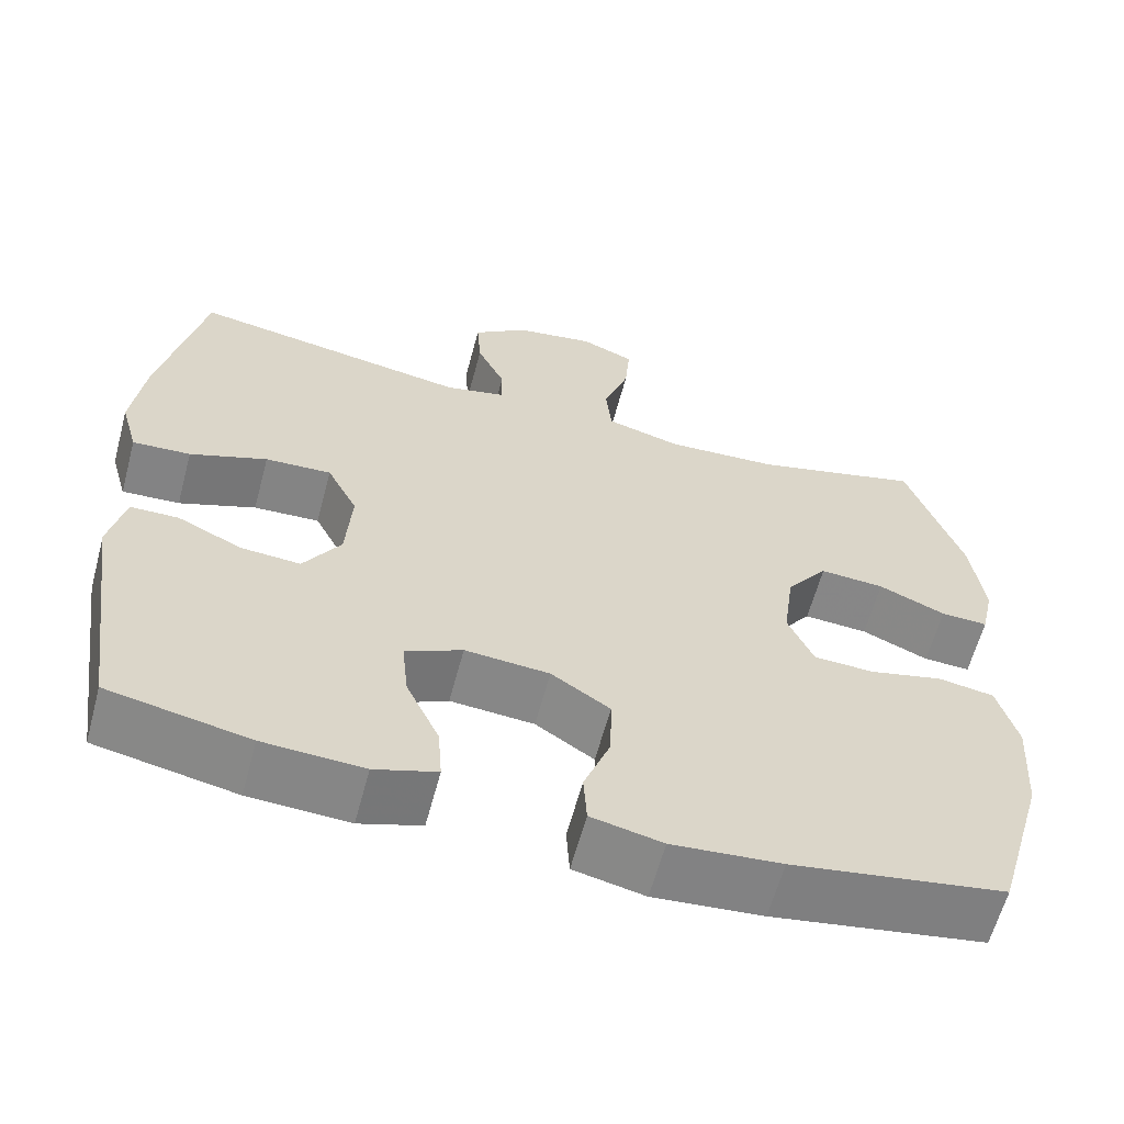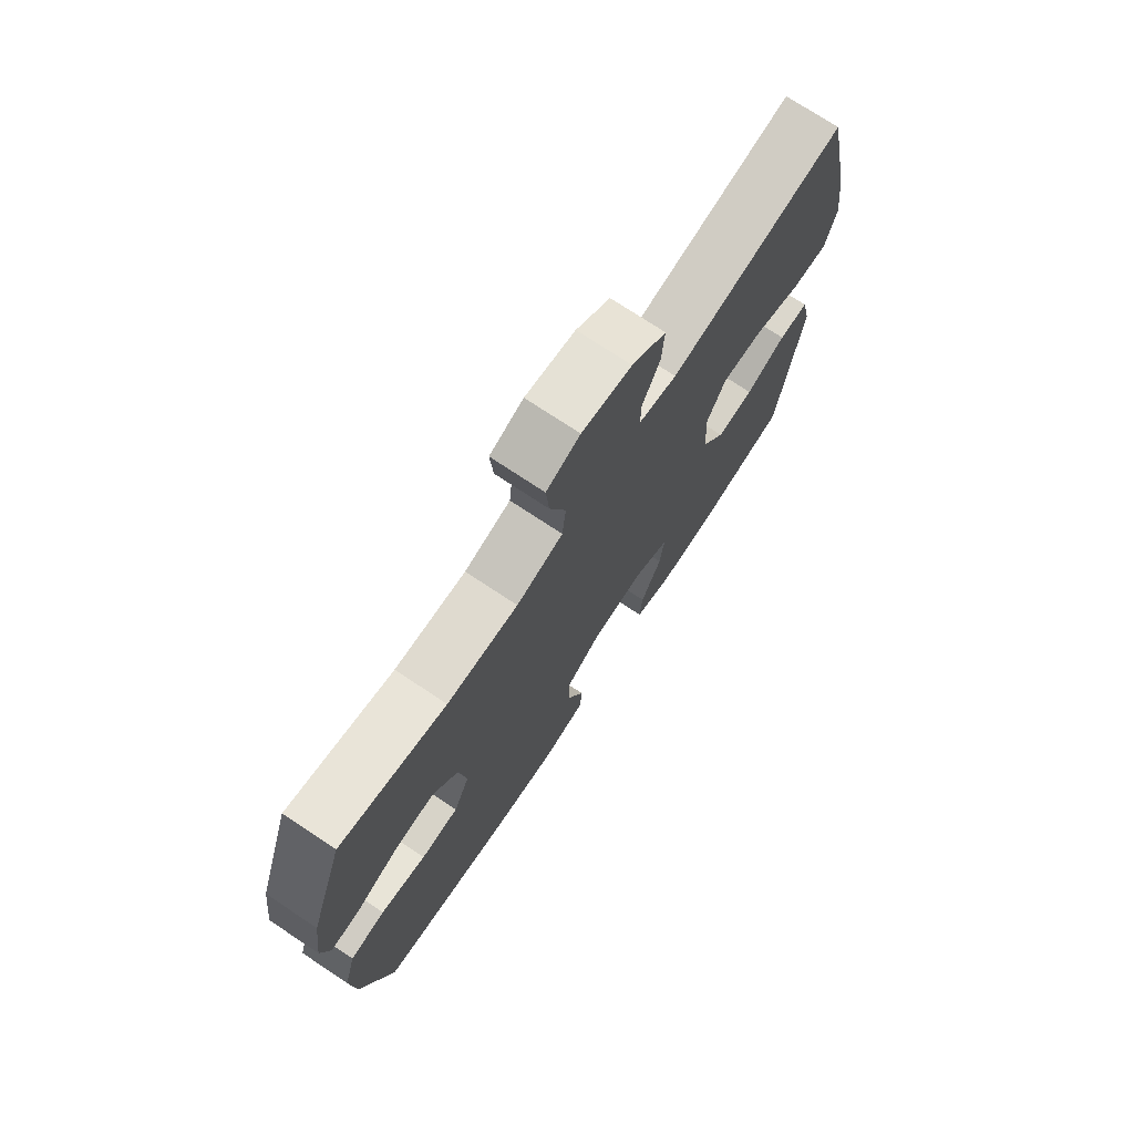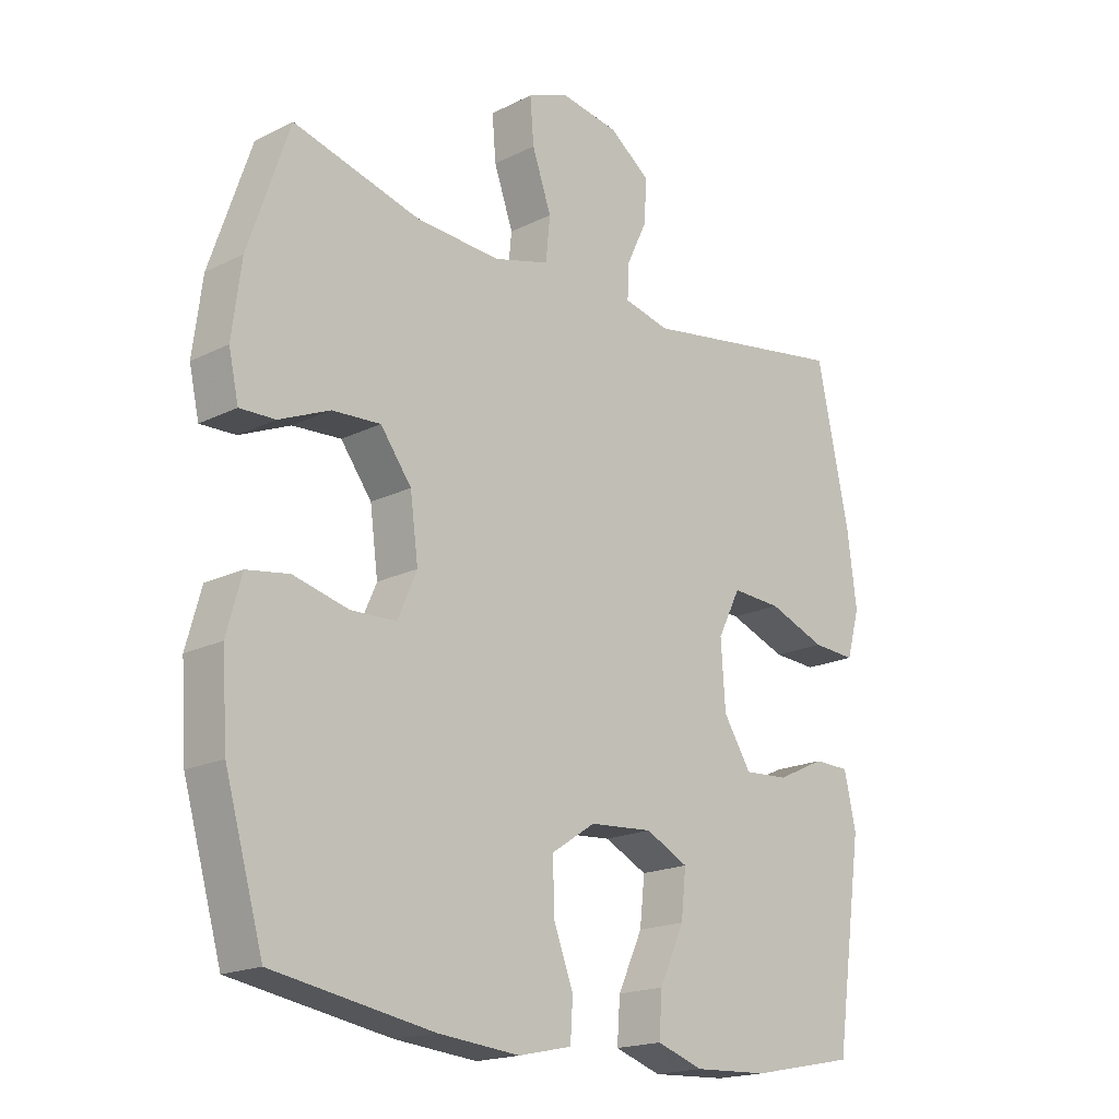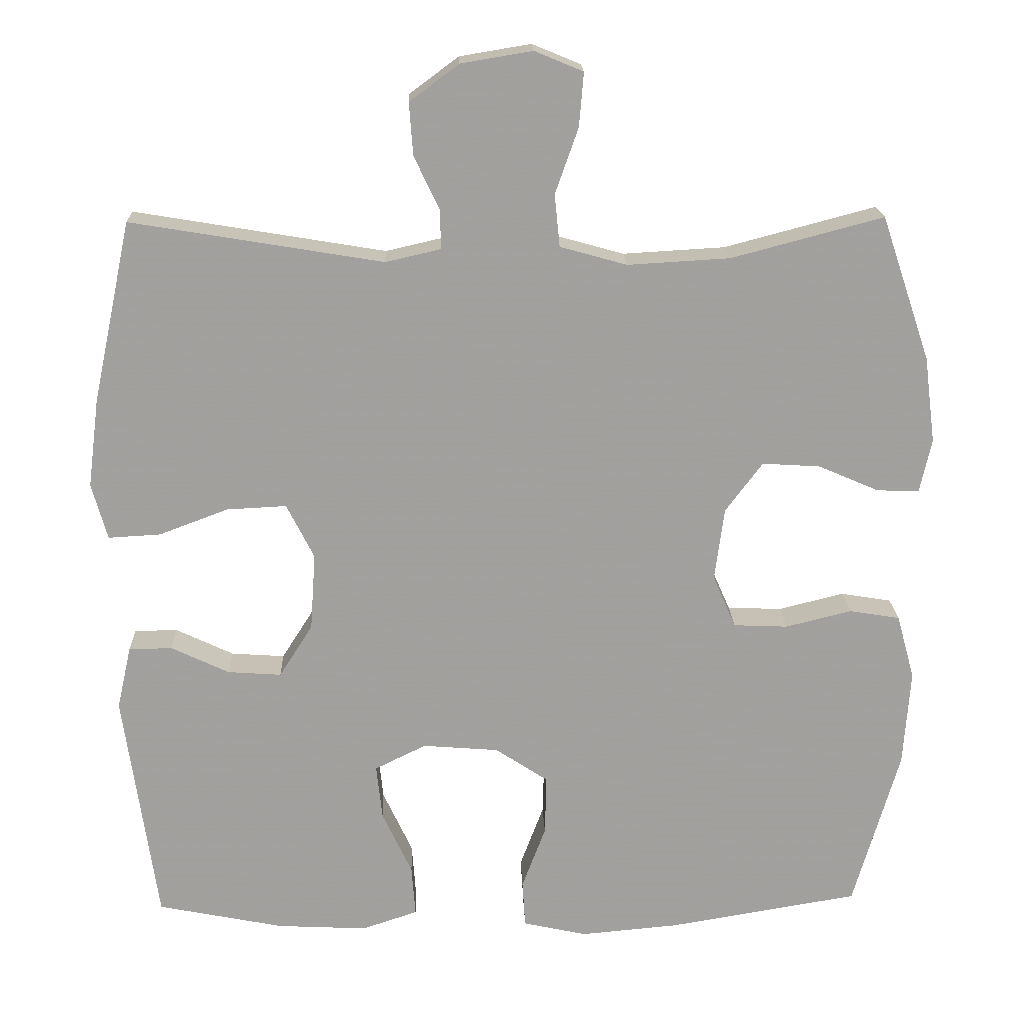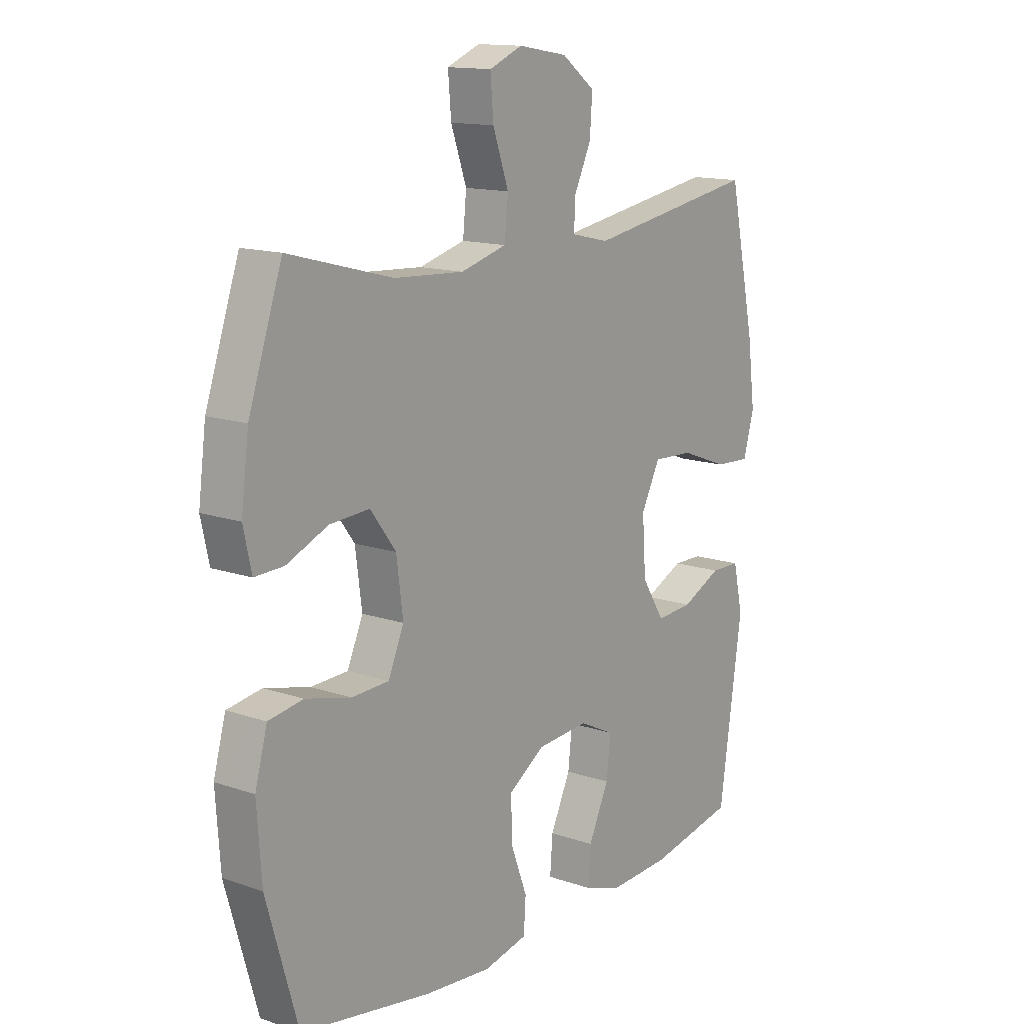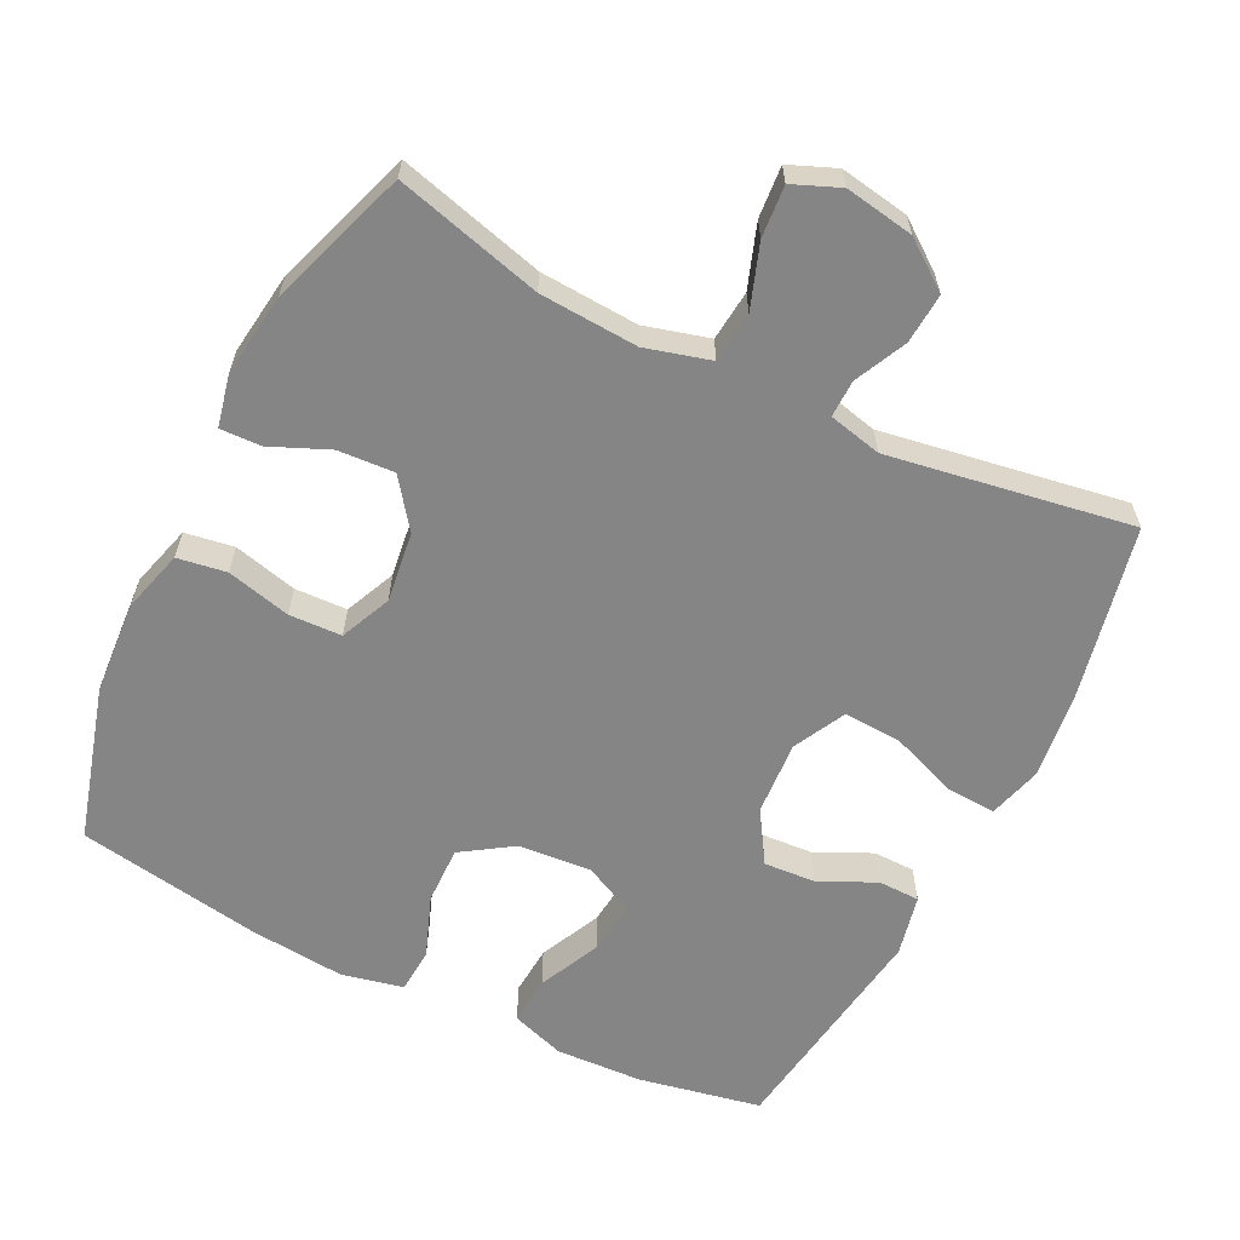
<metadata>
{"format":"obj","ext":"obj","renderer":"f3d","projection":"perspective","resolution":1024,"background":"white","views":[{"elev":-61.8,"azim":165.0,"up":"+Z"},{"elev":74.0,"azim":-56.4,"up":"+Z"},{"elev":-18.5,"azim":-46.4,"up":"+Z"},{"elev":18.3,"azim":178.1,"up":"+Z"},{"elev":14.0,"azim":-52.8,"up":"+Z"},{"elev":-61.7,"azim":-26.5,"up":"+Y"}]}
</metadata>
<code>
v 0.5 0.07 -0.5
v 0.33 0.07 -0.534
v 0.209 0.07 -0.54
v 0.134 0.07 -0.515
v 0.139 0.07 -0.447
v 0.179 0.07 -0.361
v 0.187 0.07 -0.287
v 0.118 0.07 -0.253
v 0.016 0.07 -0.261
v -0.055 0.07 -0.308
v -0.053 0.07 -0.388
v -0.021 0.07 -0.473
v -0.025 0.07 -0.536
v -0.111 0.07 -0.555
v -0.243 0.07 -0.543
v -0.5 0.07 -0.5
v -0.562 0.07 -0.285
v -0.571 0.07 -0.155
v -0.547 0.07 -0.068
v -0.479 0.07 -0.057
v -0.39 0.07 -0.079
v -0.317 0.07 -0.076
v -0.286 0.07 -0.005
v -0.299 0.07 0.093
v -0.349 0.07 0.16
v -0.427 0.07 0.155
v -0.508 0.07 0.12
v -0.565 0.07 0.118
v -0.581 0.07 0.19
v -0.566 0.07 0.306
v -0.5 0.07 0.5
v -0.296 0.07 0.446
v -0.159 0.07 0.438
v -0.069 0.07 0.463
v -0.062 0.07 0.533
v -0.093 0.07 0.621
v -0.099 0.07 0.693
v -0.034 0.07 0.72
v 0.062 0.07 0.704
v 0.128 0.07 0.655
v 0.123 0.07 0.585
v 0.089 0.07 0.513
v 0.088 0.07 0.461
v 0.162 0.07 0.444
v 0.5 0.07 0.5
v 0.552 0.07 0.256
v 0.567 0.07 0.138
v 0.546 0.07 0.063
v 0.476 0.07 0.067
v 0.383 0.07 0.102
v 0.303 0.07 0.106
v 0.266 0.07 0.033
v 0.273 0.07 -0.071
v 0.318 0.07 -0.142
v 0.39 0.07 -0.137
v 0.468 0.07 -0.1
v 0.526 0.07 -0.101
v 0.545 0.07 -0.186
v 0.5 0 -0.5
v 0.33 0 -0.534
v 0.209 0 -0.54
v 0.134 0 -0.515
v 0.139 0 -0.447
v 0.179 0 -0.361
v 0.187 0 -0.287
v 0.118 0 -0.253
v 0.016 0 -0.261
v -0.055 0 -0.308
v -0.053 0 -0.388
v -0.021 0 -0.473
v -0.025 0 -0.536
v -0.111 0 -0.555
v -0.243 0 -0.543
v -0.5 0 -0.5
v -0.562 0 -0.285
v -0.571 0 -0.155
v -0.547 0 -0.068
v -0.479 0 -0.057
v -0.39 0 -0.079
v -0.317 0 -0.076
v -0.286 0 -0.005
v -0.299 0 0.093
v -0.349 0 0.16
v -0.427 0 0.155
v -0.508 0 0.12
v -0.565 0 0.118
v -0.581 0 0.19
v -0.566 0 0.306
v -0.5 0 0.5
v -0.296 0 0.446
v -0.159 0 0.438
v -0.069 0 0.463
v -0.062 0 0.533
v -0.093 0 0.621
v -0.099 0 0.693
v -0.034 0 0.72
v 0.062 0 0.704
v 0.128 0 0.655
v 0.123 0 0.585
v 0.089 0 0.513
v 0.088 0 0.461
v 0.162 0 0.444
v 0.5 0 0.5
v 0.552 0 0.256
v 0.567 0 0.138
v 0.546 0 0.063
v 0.476 0 0.067
v 0.383 0 0.102
v 0.303 0 0.106
v 0.266 0 0.033
v 0.273 0 -0.071
v 0.318 0 -0.142
v 0.39 0 -0.137
v 0.468 0 -0.1
v 0.526 0 -0.101
v 0.545 0 -0.186
f 4 5 6
f 3 4 6
f 2 3 6
f 1 2 6
f 58 1 6
f 57 58 6
f 56 57 6
f 55 56 6
f 54 55 6 7
f 53 54 7 8
f 52 53 8 9
f 51 52 9 10
f 48 49 50
f 47 48 50
f 46 47 50
f 45 46 50
f 44 45 50
f 43 44 50 51
f 40 41 42
f 39 40 42
f 38 39 42
f 37 38 42
f 36 37 42
f 35 36 42
f 34 35 42 43
f 43 51 10
f 34 43 10
f 33 34 10
f 30 31 32
f 29 30 32
f 28 29 32
f 27 28 32
f 26 27 32
f 25 26 32 33
f 19 20 21
f 18 19 21
f 17 18 21
f 16 17 21
f 15 16 21
f 14 15 21
f 13 14 21
f 12 13 21
f 11 12 21
f 11 21 22
f 10 11 22 23
f 24 25 33
f 10 23 24 33
f 64 63 62
f 64 62 61
f 64 61 60
f 64 60 59
f 64 59 116
f 64 116 115
f 64 115 114
f 64 114 113
f 65 64 113 112
f 66 65 112 111
f 67 66 111 110
f 68 67 110 109
f 108 107 106
f 108 106 105
f 108 105 104
f 108 104 103
f 108 103 102
f 109 108 102 101
f 100 99 98
f 100 98 97
f 100 97 96
f 100 96 95
f 100 95 94
f 100 94 93
f 101 100 93 92
f 68 109 101
f 68 101 92
f 68 92 91
f 90 89 88
f 90 88 87
f 90 87 86
f 90 86 85
f 90 85 84
f 91 90 84 83
f 79 78 77
f 79 77 76
f 79 76 75
f 79 75 74
f 79 74 73
f 79 73 72
f 79 72 71
f 79 71 70
f 79 70 69
f 80 79 69
f 81 80 69 68
f 91 83 82
f 91 82 81 68
f 1 59 60 2
f 2 60 61 3
f 3 61 62 4
f 4 62 63 5
f 5 63 64 6
f 6 64 65 7
f 7 65 66 8
f 8 66 67 9
f 9 67 68 10
f 10 68 69 11
f 11 69 70 12
f 12 70 71 13
f 13 71 72 14
f 14 72 73 15
f 15 73 74 16
f 16 74 75 17
f 17 75 76 18
f 18 76 77 19
f 19 77 78 20
f 20 78 79 21
f 21 79 80 22
f 22 80 81 23
f 23 81 82 24
f 24 82 83 25
f 25 83 84 26
f 26 84 85 27
f 27 85 86 28
f 28 86 87 29
f 29 87 88 30
f 30 88 89 31
f 31 89 90 32
f 32 90 91 33
f 33 91 92 34
f 34 92 93 35
f 35 93 94 36
f 36 94 95 37
f 37 95 96 38
f 38 96 97 39
f 39 97 98 40
f 40 98 99 41
f 41 99 100 42
f 42 100 101 43
f 43 101 102 44
f 44 102 103 45
f 45 103 104 46
f 46 104 105 47
f 47 105 106 48
f 48 106 107 49
f 49 107 108 50
f 50 108 109 51
f 51 109 110 52
f 52 110 111 53
f 53 111 112 54
f 54 112 113 55
f 55 113 114 56
f 56 114 115 57
f 57 115 116 58
f 58 116 59 1

</code>
